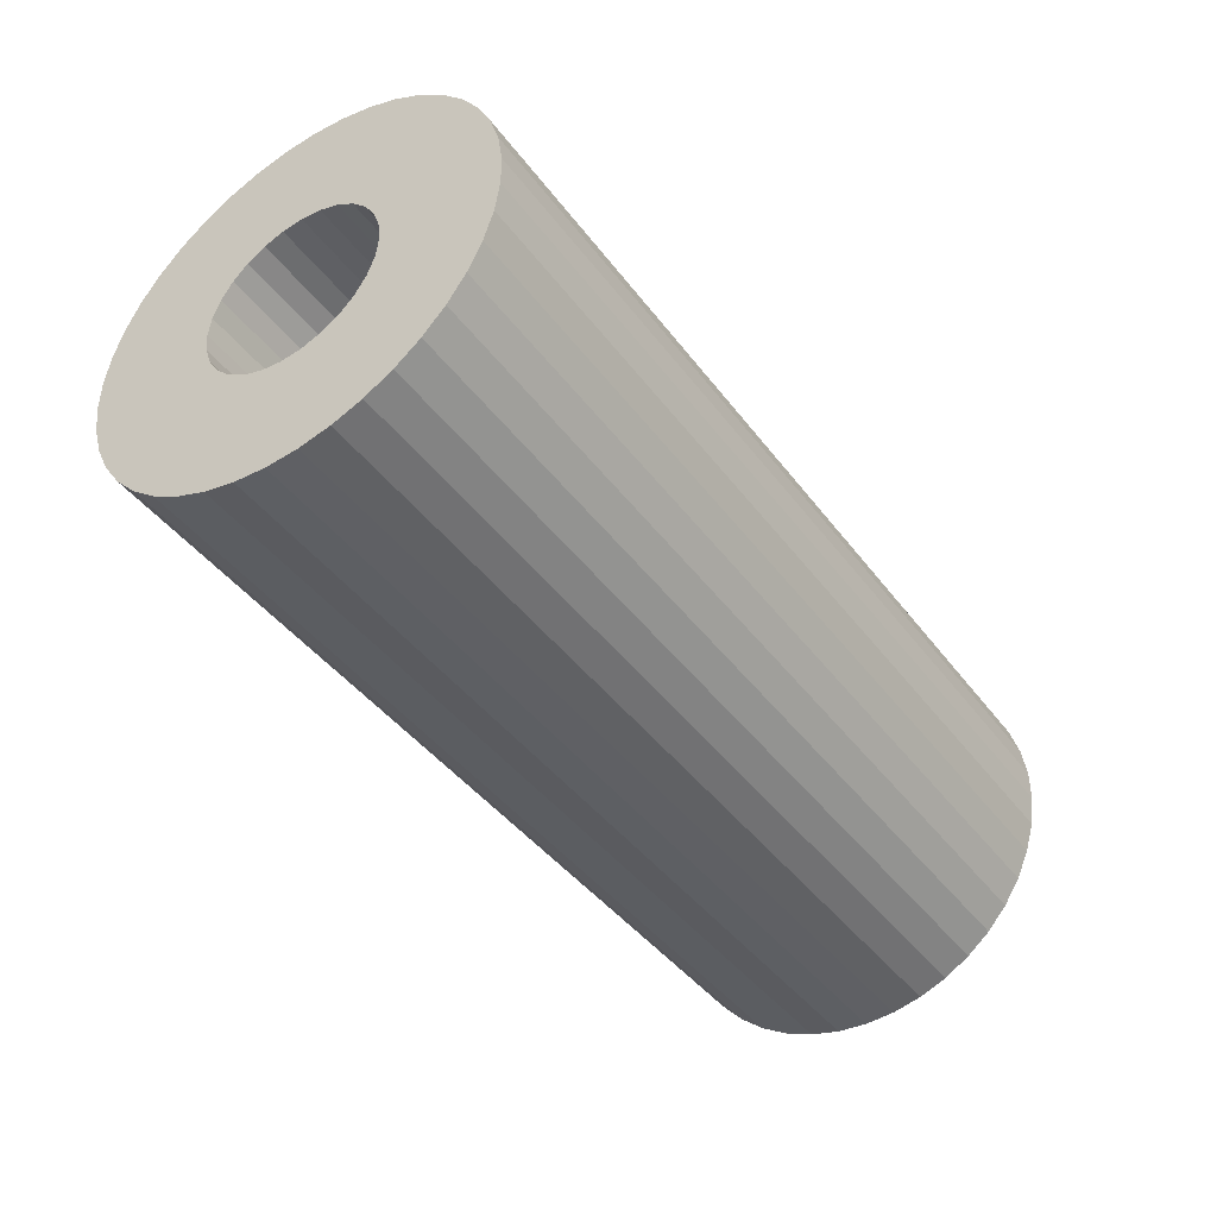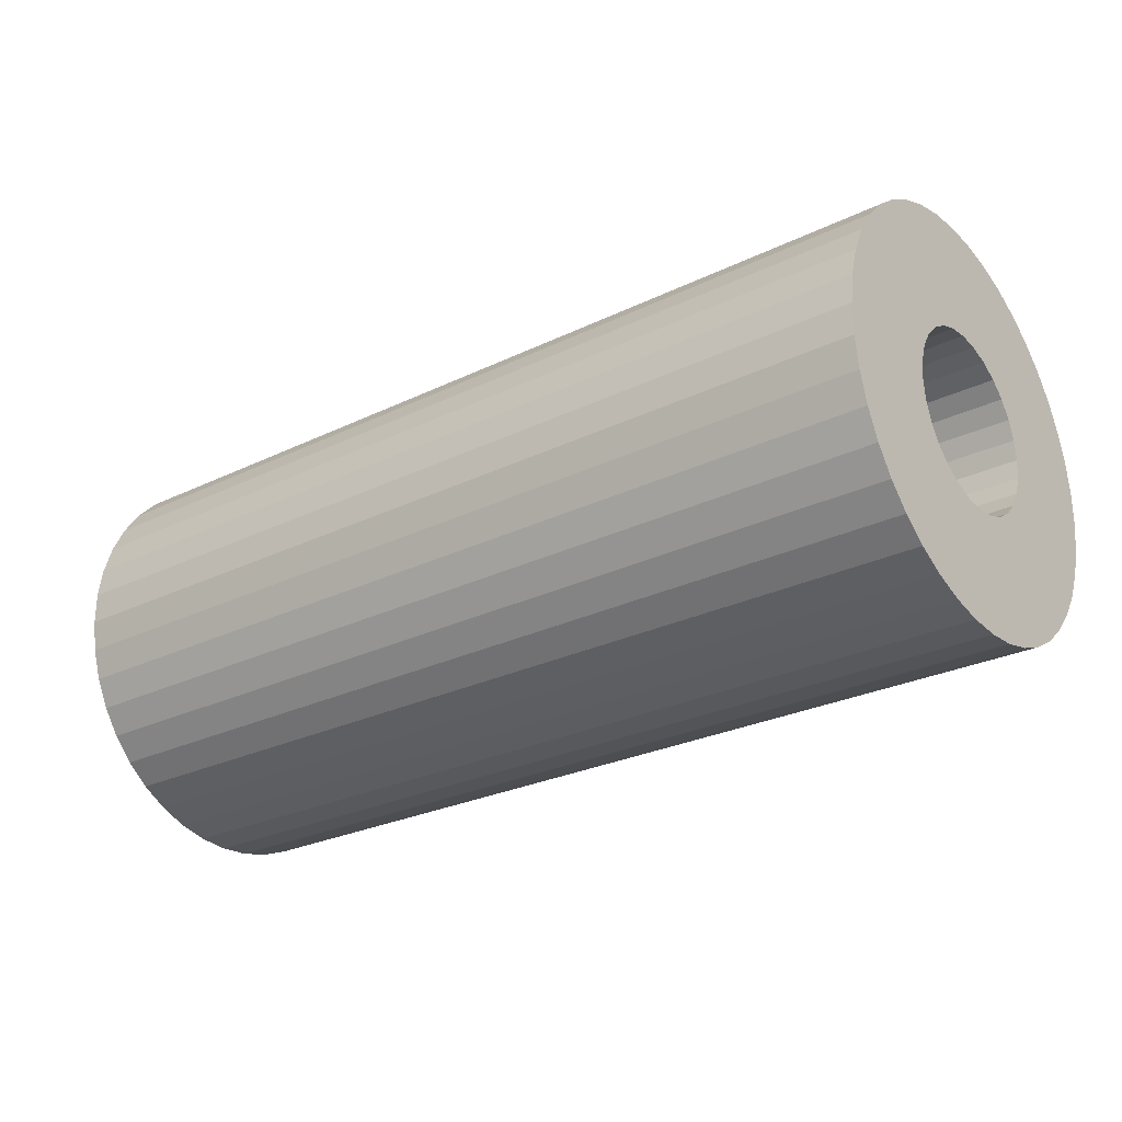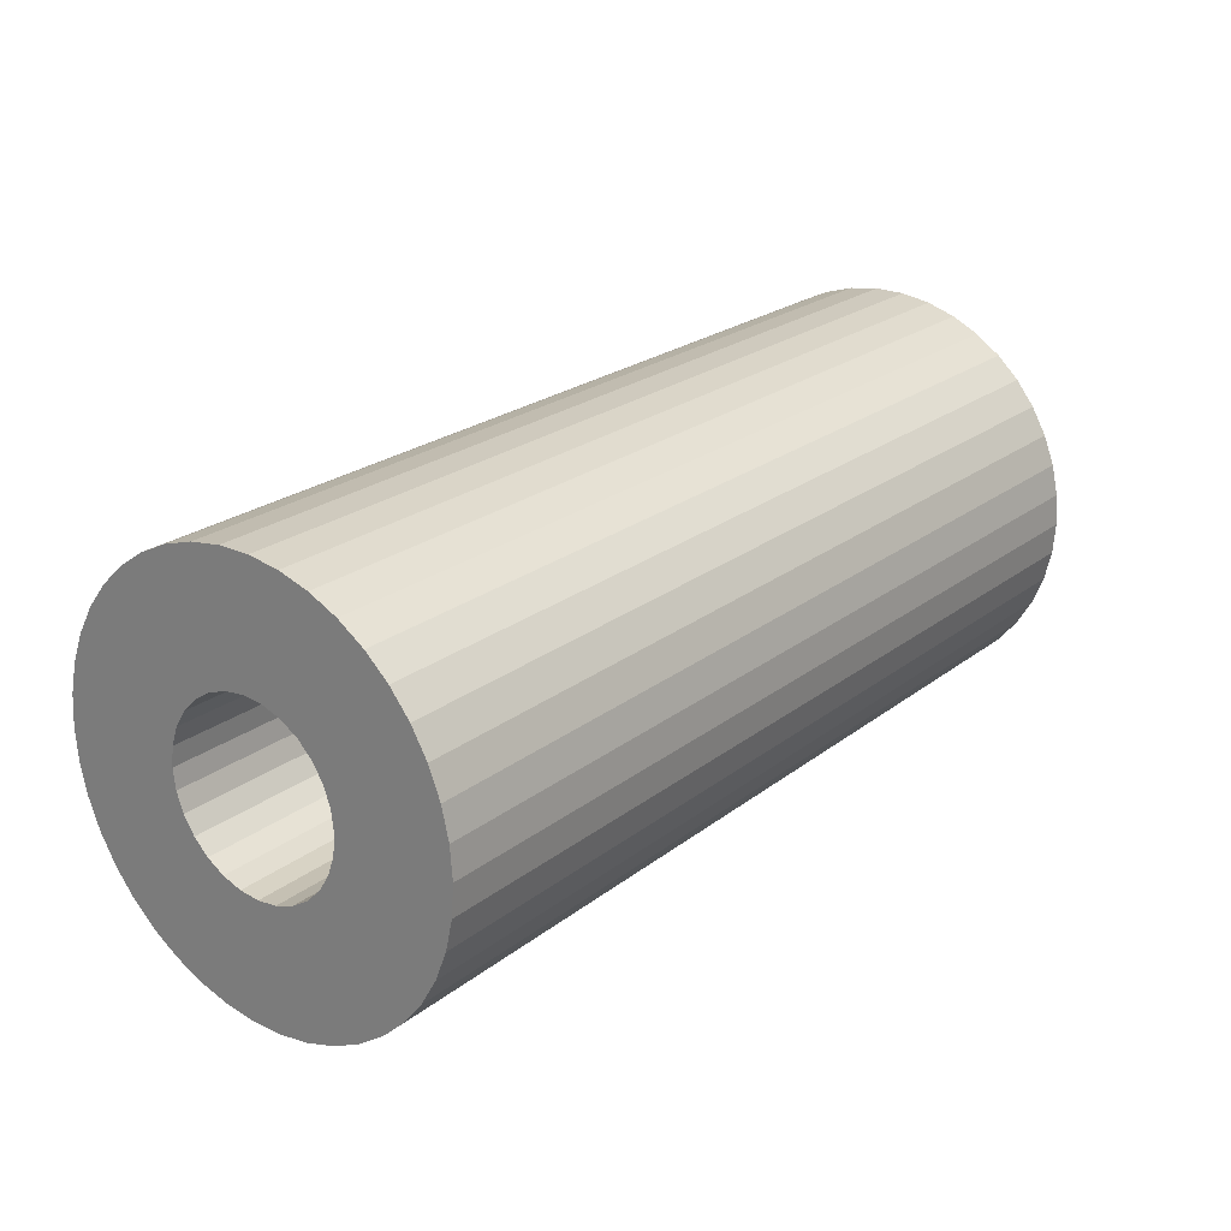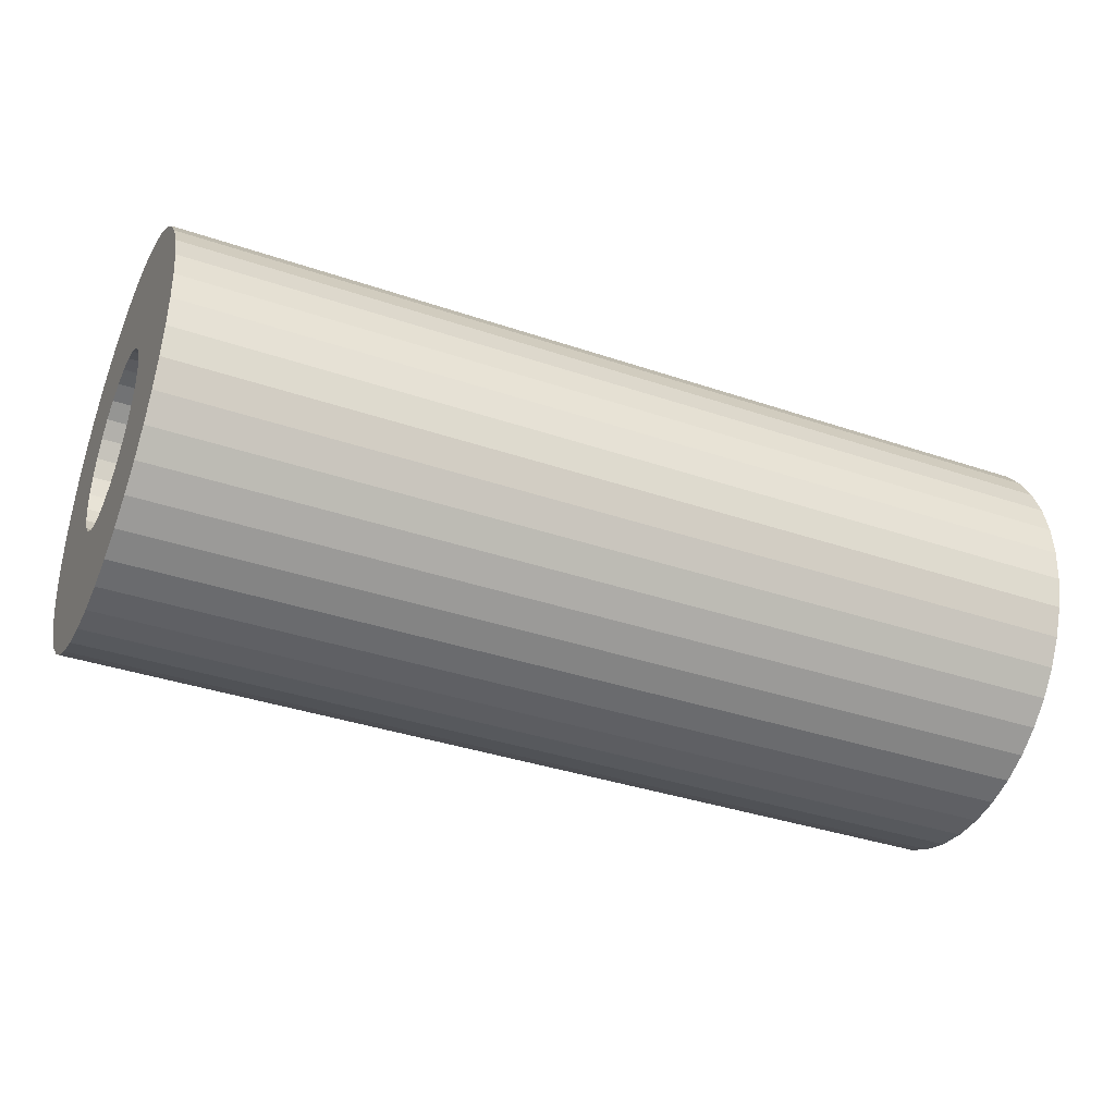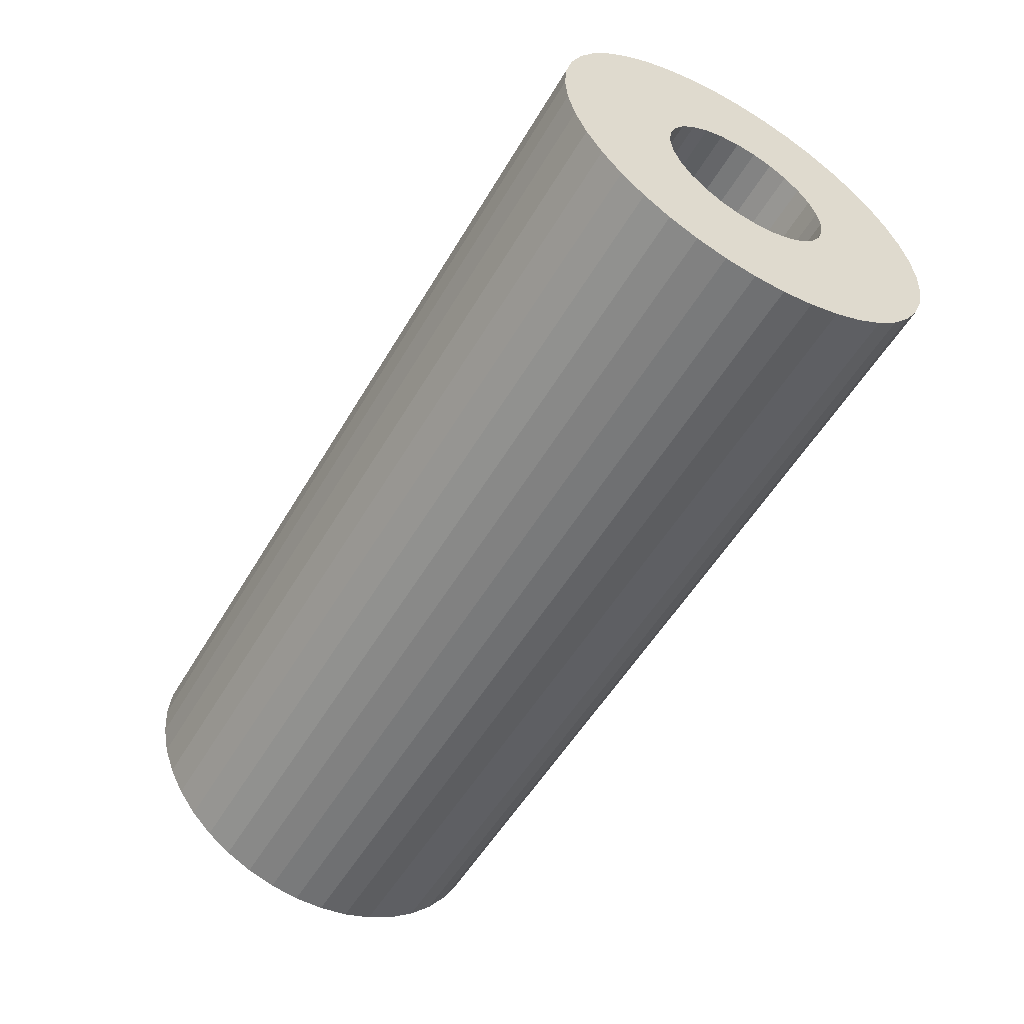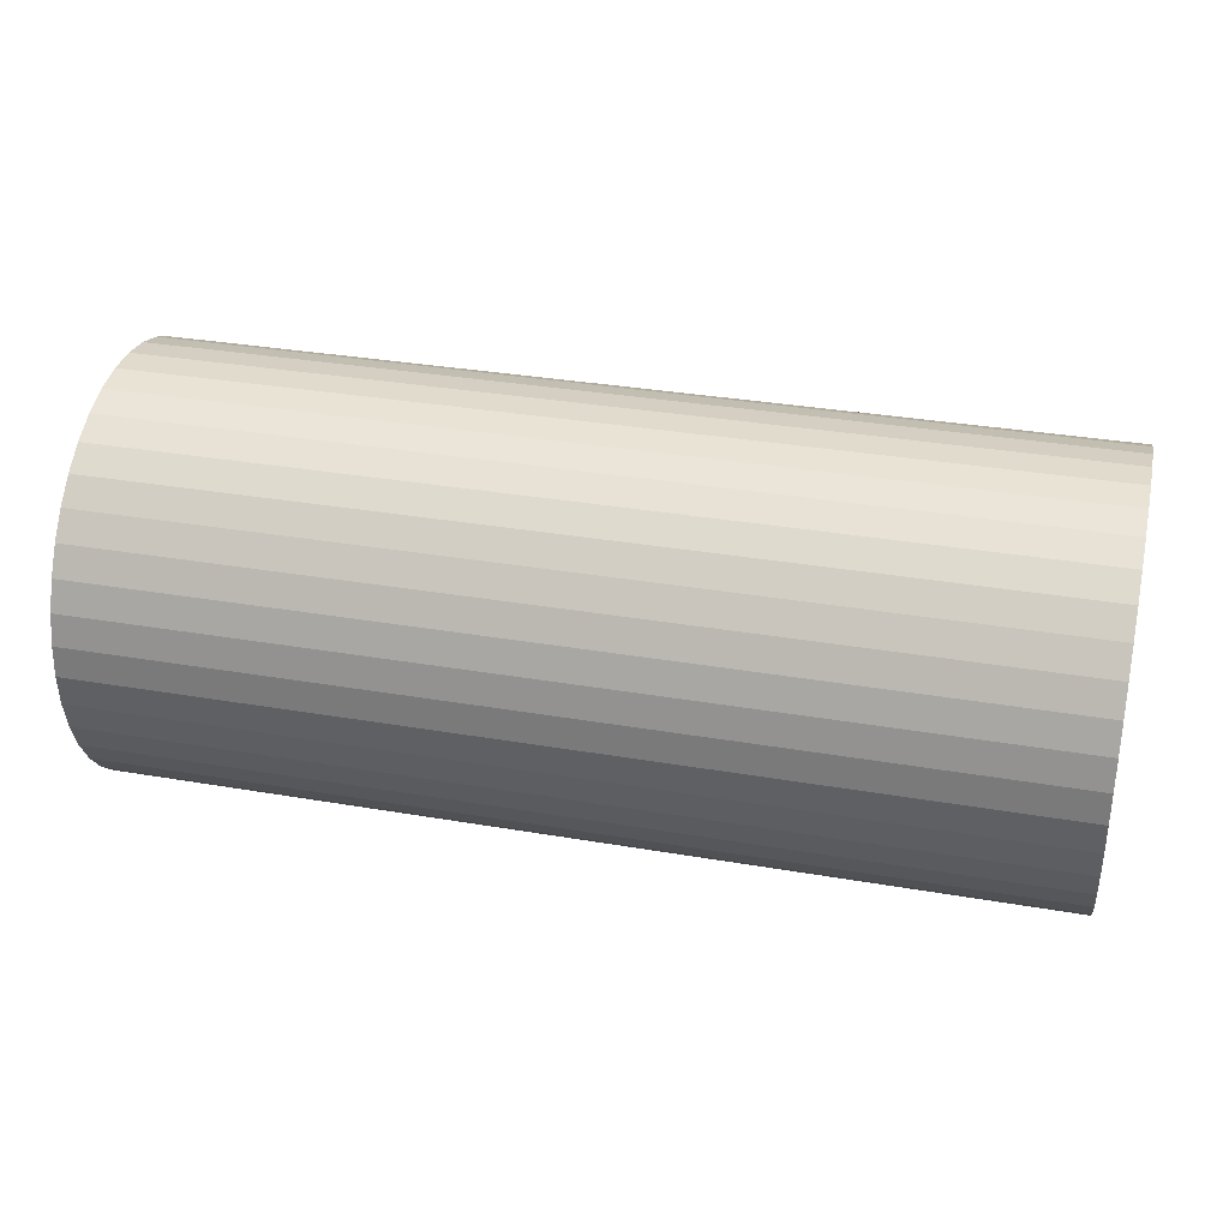
<metadata>
{"format":"obj","ext":"obj","renderer":"f3d","projection":"perspective","resolution":1024,"background":"white","views":[{"elev":-42.6,"azim":-56.2,"up":"+Z"},{"elev":-26.6,"azim":37.3,"up":"+Z"},{"elev":23.2,"azim":-52.1,"up":"+Y"},{"elev":-37.2,"azim":156.4,"up":"+Y"},{"elev":-54.8,"azim":59.8,"up":"+Y"},{"elev":33.8,"azim":-166.9,"up":"+Y"}]}
</metadata>
<code>
v 134.9 60.93 64.04
v 119.5 60.93 64.04
v 119.5 60.42 64.16
v 134.9 61.42 63.85
v 119.5 61.42 63.85
v 134.9 58.87 57.36
v 134.9 58.38 57.55
v 119.5 58.38 57.55
v 119.5 58.87 57.36
v 134.9 60.42 64.16
v 134.9 59.38 57.24
v 119.5 59.38 57.24
v 134.9 59.9 64.2
v 119.5 59.9 64.2
v 134.9 59.9 57.2
v 134.9 60.42 57.24
v 119.5 59.9 57.2
v 119.5 60.42 57.24
v 134.9 59.38 64.16
v 119.5 59.38 64.16
v 134.9 60.93 57.36
v 119.5 60.93 57.36
v 134.9 58.87 64.04
v 119.5 58.87 64.04
v 134.9 61.42 57.55
v 119.5 61.42 57.55
v 134.9 58.38 63.85
v 119.5 58.38 63.85
v 134.9 61.87 57.81
v 119.5 61.87 57.81
v 134.9 57.93 63.59
v 119.5 57.93 63.59
v 134.9 62.28 58.13
v 119.5 62.28 58.13
v 134.9 57.52 63.27
v 119.5 57.52 63.27
v 134.9 62.64 58.52
v 119.5 62.64 58.52
v 134.9 57.16 62.88
v 119.5 57.16 62.88
v 134.9 62.93 58.95
v 119.5 62.93 58.95
v 134.9 56.87 62.45
v 119.5 56.87 62.45
v 134.9 63.16 59.42
v 119.5 63.16 59.42
v 134.9 56.64 61.98
v 119.5 56.64 61.98
v 134.9 63.31 59.92
v 119.5 63.31 59.92
v 134.9 56.49 61.48
v 119.5 56.49 61.48
v 134.9 63.39 60.44
v 119.5 63.39 60.44
v 134.9 56.41 60.96
v 119.5 56.41 60.96
v 134.9 63.39 60.96
v 119.5 63.39 60.96
v 134.9 56.41 60.44
v 119.5 56.41 60.44
v 134.9 63.31 61.48
v 119.5 63.31 61.48
v 134.9 56.49 59.92
v 119.5 56.49 59.92
v 134.9 63.16 61.98
v 119.5 63.16 61.98
v 119.5 62.93 62.45
v 134.9 56.64 59.42
v 119.5 56.64 59.42
v 134.9 62.93 62.45
v 134.9 56.87 58.95
v 119.5 56.87 58.95
v 134.9 62.64 62.88
v 119.5 62.64 62.88
v 134.9 57.16 58.52
v 119.5 57.16 58.52
v 134.9 62.28 63.27
v 119.5 62.28 63.27
v 134.9 57.52 58.13
v 119.5 57.52 58.13
v 134.9 61.87 63.59
v 119.5 61.87 63.59
v 134.9 57.93 57.81
v 119.5 57.93 57.81
v 134.9 58.44 60.37
v 134.9 58.4 60.7
v 134.9 59.25 59.35
v 134.9 59.57 59.24
v 134.9 58.55 60.05
v 134.9 61.36 61.03
v 134.9 60.55 62.05
v 134.9 60.23 62.16
v 134.9 59.9 59.2
v 134.9 61.4 60.7
v 134.9 58.73 59.76
v 134.9 60.84 61.87
v 134.9 61.36 60.37
v 134.9 60.23 59.24
v 134.9 58.96 59.53
v 134.9 61.07 61.64
v 134.9 60.55 59.35
v 134.9 61.25 60.05
v 134.9 61.07 59.76
v 134.9 58.73 61.64
v 134.9 60.84 59.53
v 134.9 58.96 61.87
v 134.9 61.25 61.35
v 134.9 58.55 61.35
v 134.9 59.25 62.05
v 134.9 59.57 62.16
v 134.9 58.44 61.03
v 134.9 59.9 62.2
v 119.5 58.44 60.37
v 119.5 58.4 60.7
v 119.5 59.25 59.35
v 119.5 59.57 59.24
v 119.5 58.55 60.05
v 119.5 61.36 61.03
v 119.5 60.55 62.05
v 119.5 60.23 62.16
v 119.5 59.9 59.2
v 119.5 61.4 60.7
v 119.5 58.73 59.76
v 119.5 60.84 61.87
v 119.5 61.36 60.37
v 119.5 60.23 59.24
v 119.5 58.96 59.53
v 119.5 61.07 61.64
v 119.5 60.55 59.35
v 119.5 61.25 60.05
v 119.5 61.07 59.76
v 119.5 58.73 61.64
v 119.5 60.84 59.53
v 119.5 58.96 61.87
v 119.5 61.25 61.35
v 119.5 58.55 61.35
v 119.5 59.25 62.05
v 119.5 59.57 62.16
v 119.5 58.44 61.03
v 119.5 59.9 62.2
f 1 2 3
f 1 4 5
f 6 7 8
f 6 8 9
f 10 1 3
f 11 6 9
f 11 9 12
f 13 3 14
f 13 10 3
f 15 11 12
f 16 17 18
f 15 12 17
f 16 15 17
f 19 14 20
f 19 13 14
f 21 18 22
f 21 16 18
f 23 20 24
f 23 19 20
f 25 21 22
f 25 22 26
f 27 24 28
f 27 23 24
f 29 25 26
f 29 26 30
f 31 28 32
f 31 27 28
f 33 29 30
f 33 30 34
f 35 32 36
f 35 31 32
f 37 33 34
f 37 34 38
f 39 36 40
f 39 35 36
f 41 37 38
f 41 38 42
f 43 40 44
f 43 39 40
f 45 41 42
f 45 42 46
f 47 43 44
f 47 44 48
f 49 45 46
f 49 46 50
f 51 47 48
f 51 48 52
f 53 49 50
f 53 50 54
f 55 51 52
f 55 52 56
f 57 53 54
f 57 54 58
f 59 55 56
f 59 56 60
f 61 57 58
f 61 58 62
f 63 59 60
f 63 60 64
f 65 61 62
f 65 62 66
f 65 66 67
f 68 63 64
f 68 64 69
f 70 65 67
f 71 68 69
f 71 69 72
f 73 70 67
f 73 67 74
f 75 71 72
f 75 72 76
f 77 73 74
f 77 74 78
f 79 75 76
f 79 76 80
f 81 77 78
f 81 78 82
f 83 79 80
f 83 80 84
f 4 82 5
f 4 81 82
f 7 83 84
f 7 84 8
f 1 5 2
f 85 59 63
f 85 63 68
f 85 86 59
f 6 87 7
f 6 88 87
f 89 85 68
f 89 68 71
f 61 65 90
f 91 81 4
f 91 4 1
f 91 1 92
f 11 93 88
f 11 88 6
f 57 90 94
f 57 61 90
f 95 89 71
f 95 71 75
f 15 93 11
f 96 81 91
f 53 94 97
f 53 57 94
f 77 81 96
f 16 98 93
f 79 95 75
f 16 93 15
f 99 95 79
f 49 53 97
f 100 77 96
f 21 101 98
f 21 98 16
f 73 77 100
f 45 97 102
f 45 49 97
f 83 99 79
f 25 101 21
f 83 87 99
f 41 102 103
f 41 45 102
f 104 35 39
f 104 39 43
f 29 101 25
f 29 105 101
f 37 41 103
f 33 105 29
f 33 37 103
f 33 103 105
f 106 31 35
f 106 35 104
f 70 100 107
f 70 73 100
f 108 43 47
f 108 104 43
f 109 31 106
f 109 23 27
f 109 27 31
f 7 87 83
f 110 19 23
f 110 23 109
f 111 108 47
f 111 47 51
f 111 51 55
f 65 107 90
f 65 70 107
f 86 111 55
f 86 55 59
f 112 19 110
f 112 10 13
f 112 13 19
f 92 1 10
f 92 10 112
f 60 113 64
f 64 113 69
f 114 113 60
f 115 9 8
f 116 9 115
f 113 117 69
f 69 117 72
f 66 62 118
f 82 119 5
f 5 119 2
f 2 119 120
f 121 12 116
f 116 12 9
f 118 58 122
f 62 58 118
f 117 123 72
f 72 123 76
f 121 17 12
f 82 124 119
f 122 54 125
f 58 54 122
f 82 78 124
f 126 18 121
f 123 80 76
f 121 18 17
f 123 127 80
f 54 50 125
f 78 128 124
f 129 22 126
f 126 22 18
f 78 74 128
f 125 46 130
f 50 46 125
f 127 84 80
f 129 26 22
f 115 84 127
f 130 42 131
f 46 42 130
f 36 132 40
f 40 132 44
f 129 30 26
f 133 30 129
f 42 38 131
f 133 34 30
f 38 34 131
f 131 34 133
f 32 134 36
f 36 134 132
f 128 67 135
f 74 67 128
f 44 136 48
f 132 136 44
f 32 137 134
f 24 137 28
f 28 137 32
f 115 8 84
f 20 138 24
f 24 138 137
f 136 139 48
f 48 139 52
f 52 139 56
f 135 66 118
f 67 66 135
f 139 114 56
f 56 114 60
f 20 140 138
f 3 140 14
f 14 140 20
f 2 120 3
f 3 120 140
f 114 86 113
f 86 85 113
f 113 85 117
f 85 89 117
f 117 89 123
f 121 98 126
f 126 98 129
f 93 98 121
f 123 95 127
f 89 95 123
f 129 101 133
f 98 101 129
f 127 99 115
f 95 99 127
f 133 105 131
f 101 105 133
f 115 87 116
f 99 87 115
f 131 103 130
f 105 103 131
f 116 88 121
f 87 88 116
f 130 102 125
f 103 102 130
f 88 93 121
f 125 97 122
f 102 97 125
f 122 94 118
f 97 94 122
f 118 90 135
f 94 90 118
f 135 107 128
f 90 107 135
f 107 100 128
f 128 100 124
f 100 96 124
f 124 96 119
f 96 91 119
f 119 91 120
f 91 92 120
f 120 92 140
f 92 112 140
f 140 112 138
f 112 110 138
f 138 110 137
f 110 109 137
f 137 109 134
f 109 106 134
f 134 106 132
f 106 104 132
f 132 104 136
f 104 108 136
f 136 108 139
f 108 111 139
f 139 111 114
f 111 86 114

</code>
